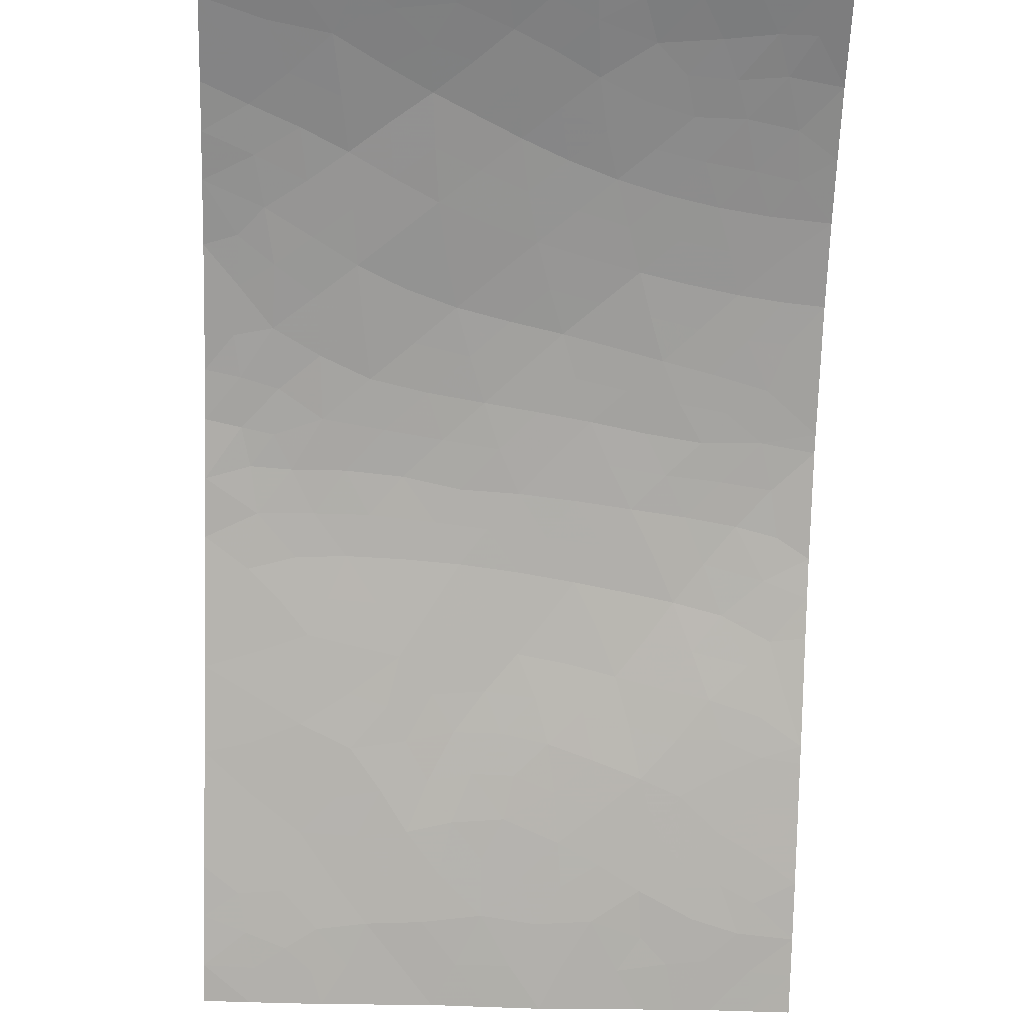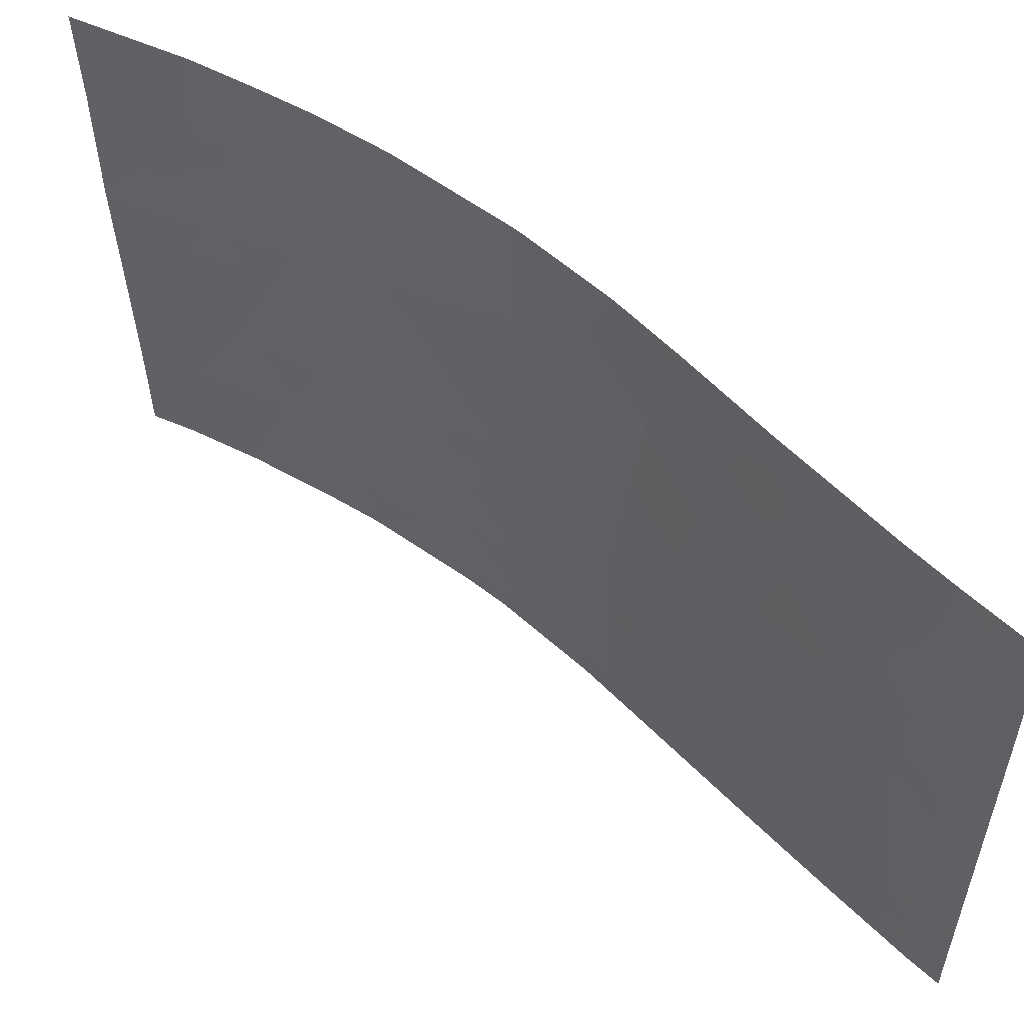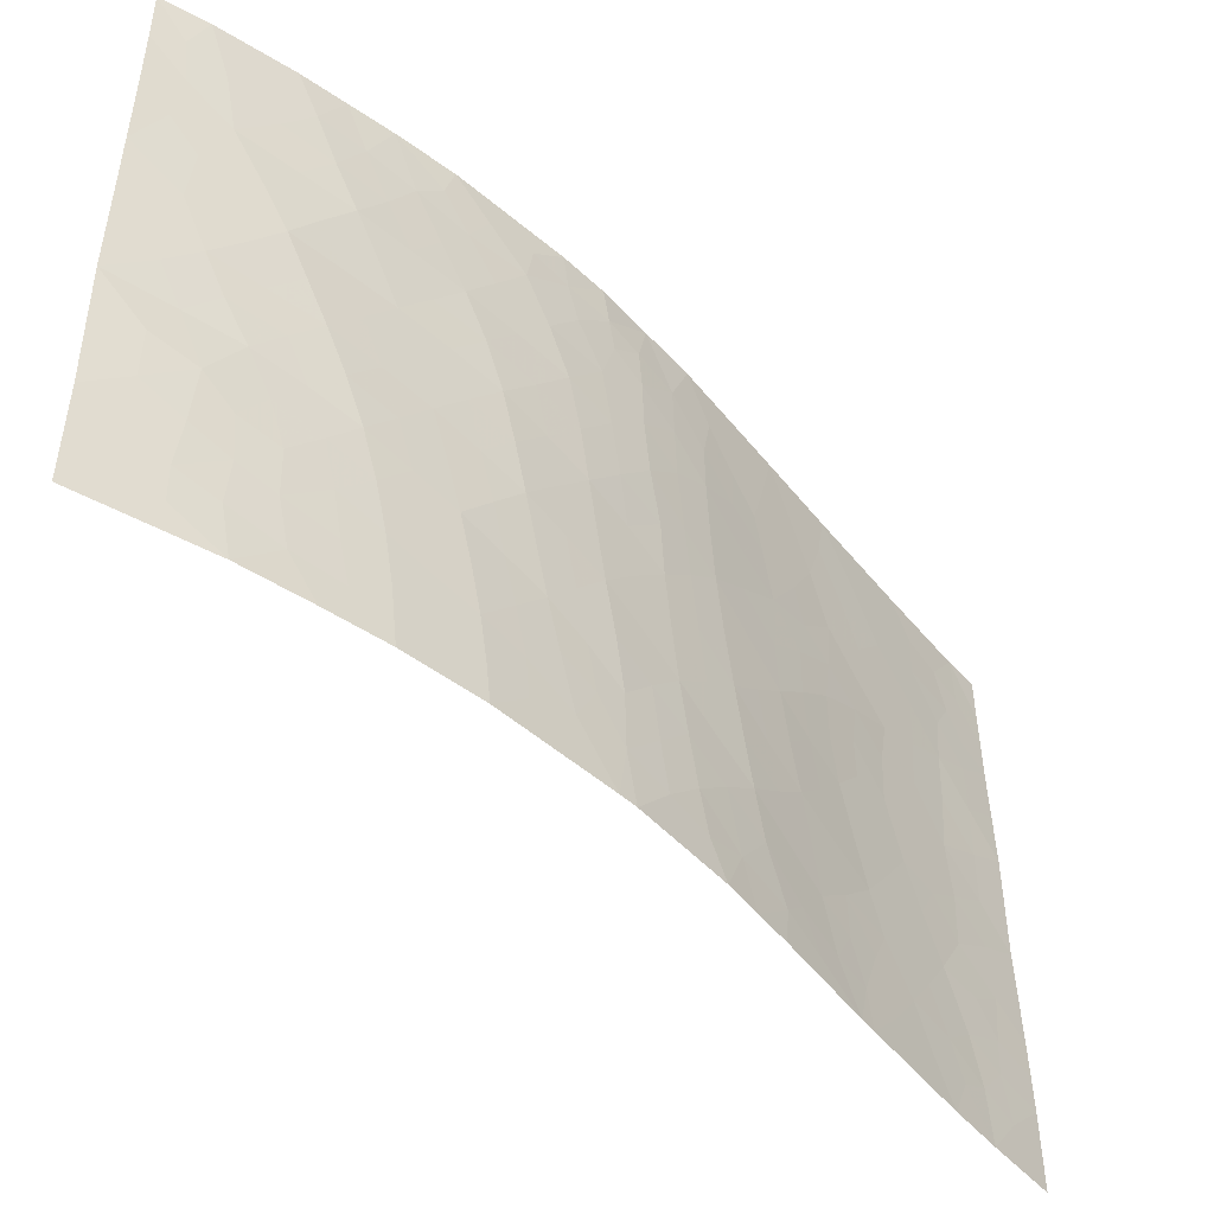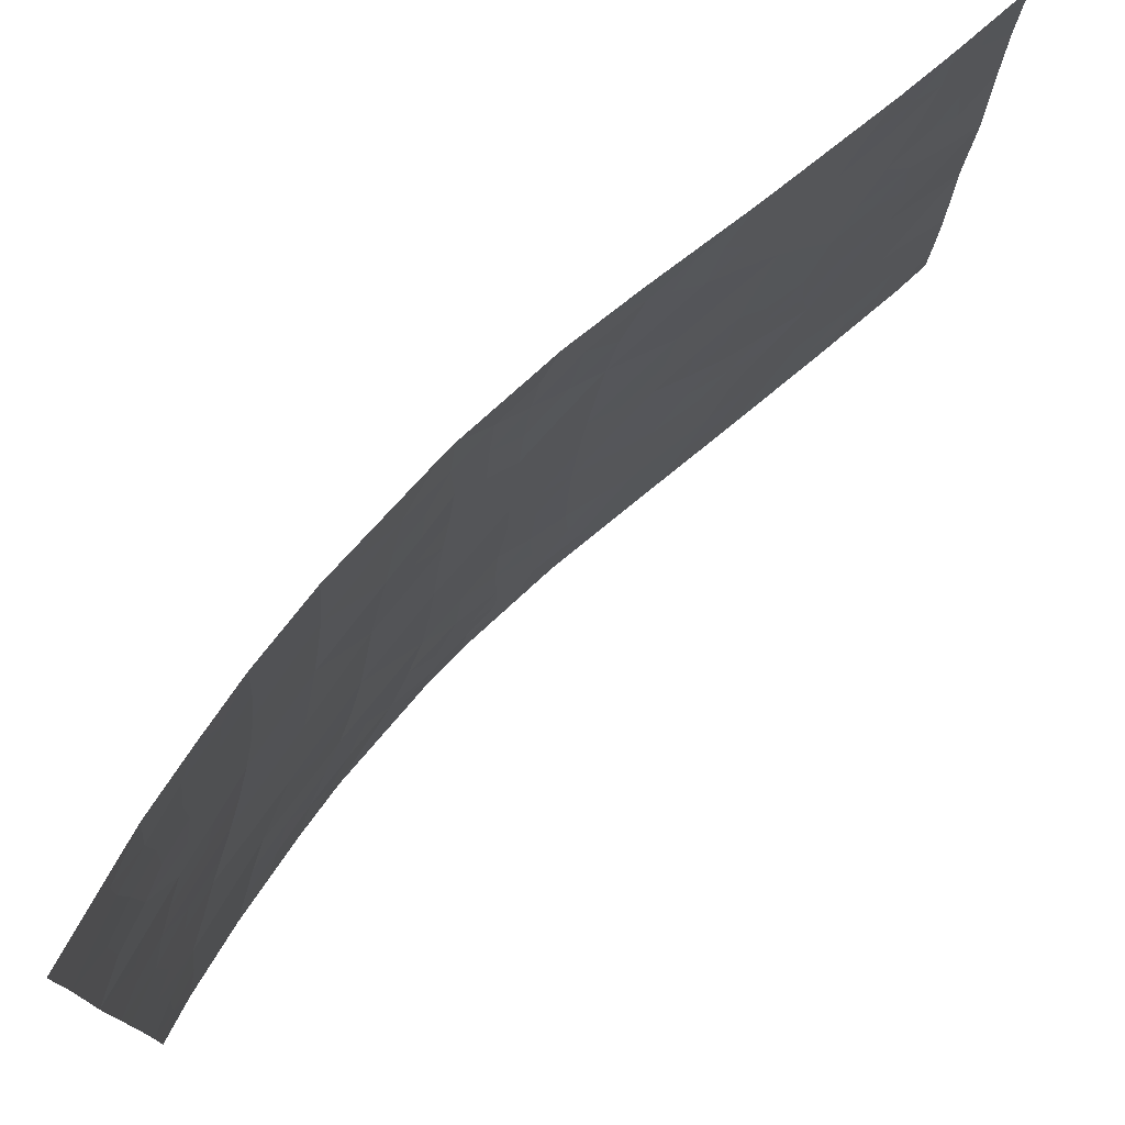
<metadata>
{"format":"obj","ext":"obj","renderer":"f3d","projection":"perspective","resolution":1024,"background":"white","views":[{"elev":-26.3,"azim":87.6,"up":"+Z"},{"elev":54.4,"azim":173.2,"up":"+Y"},{"elev":42.5,"azim":178.9,"up":"+Z"},{"elev":74.7,"azim":86.3,"up":"+Y"}]}
</metadata>
<code>
v -32.28 -43.11 88.91
v -27.14 -43.06 95.44
v -22.12 -45.27 99.44
v -33.47 -48.08 87.39
v -34.57 -46.71 85.83
v -31.06 -38.71 90.7
v -31.5 -41.79 90.07
v -25.4 -38 96.99
v -25.19 -40.19 97.16
v -23.8 -40.76 98.24
v -21.24 -44.96 100
v -35.18 -50 85.1
v -35.65 -49.07 84.47
v -35.67 -50 84.49
v -35.61 -43.15 84.39
v -35.64 -45.35 84.45
v -34.41 -44.38 85.98
v -35.64 -47.61 84.45
v -33.46 -42.86 87.23
v -32.4 -47.08 88.8
v -21.29 -47.01 100
v -22.67 -47.54 99.1
v -27.83 -46.79 94.74
v -27.14 -48.68 95.43
v -23.57 -45.67 98.48
v -22.51 -44.2 99.18
v -28.12 -44.55 94.42
v -26.19 -41.62 96.29
v -31.27 -43.77 90.43
v -28.34 -42.45 94.16
v -34.61 -38 85.62
v -33.9 -38 86.58
v -26.5 -39.7 96.02
v -32.24 -38 88.93
v -29.32 -43.82 93.04
v -30.22 -44.97 91.9
v -35.62 -41.11 84.4
v -35.61 -39.63 84.4
v -29.94 -50 92.27
v -30.3 -49.16 91.76
v -31 -38 90.76
v -24.81 -42.15 97.48
v -29.7 -39.49 92.59
v -30.07 -38 92.09
v -23.5 -50 98.55
v -32.66 -41.22 88.33
v -34.04 -41.18 86.42
v -31.48 -50 90.15
v -25 -50 97.38
v -23.83 -49.11 98.31
v -24.22 -43.99 97.96
v -25.76 -43.62 96.65
v -32.13 -48.09 89.2
v -24.52 -47.24 97.76
v -27.77 -50 94.84
v -25.98 -50 96.56
v -27.45 -41.09 95.06
v -32.45 -38 88.63
v -22.66 -41.54 99.07
v -21.18 -42.72 100
v -35.59 -38 84.36
v -34.44 -42.14 85.89
v -22.17 -50 99.49
v -21.33 -50 100
v -28.45 -50 94.11
v -21.17 -40.07 100
v -30.41 -42.67 91.64
v -28.46 -38 94.04
v -24.4 -38 97.77
v -28.72 -38 93.76
v -33.92 -50 86.78
v -32.51 -50 88.72
v -31.31 -46.13 90.35
v -25.19 -45.52 97.12
v -26.78 -45.14 95.77
v -30.64 -40.68 91.34
v -26.66 -38 95.88
v -23.28 -38 98.62
v -21.12 -38 100
v -31.72 -39.89 89.69
v -26.18 -47.05 96.3
v -23.12 -39.05 98.71
v -30.15 -47.22 92.01
v -27.85 -39 94.66
v -33.31 -39.61 87.43
v -33.4 -45.93 87.4
v -29.47 -41.6 92.82
v -23.21 -42.57 98.66
v -29.15 -46.12 93.29
v -31.07 -47.96 90.69
v -32.2 -45.02 89.1
v -28.59 -40.25 93.87
v -24.76 -38.69 97.49
v -24.61 -39.54 97.61
v -25.32 -39.19 97.06
v -24.49 -40.5 97.71
v -35.63 -44.25 84.42
v -35.05 -43.78 85.12
v -35.08 -44.89 85.15
v -27.3 -45.94 95.26
v -28 -45.67 94.55
v -27.47 -44.86 95.08
v -23.04 -44.92 98.83
v -22.78 -45.73 99
v -28.64 -45.35 93.85
v -29.29 -44.98 93.1
v -28.73 -44.23 93.72
v -28.23 -43.49 94.29
v -28.81 -43.15 93.62
v -34.17 -38.82 86.23
v -21.26 -45.98 100
v -22.24 -46.42 99.37
v -35.62 -40.37 84.4
v -35 -40.56 85.18
v -35.07 -38.87 85.06
v -30.71 -50 91.21
v -30.87 -49.32 90.98
v -31.75 -47.12 89.72
v -31.9 -46.36 89.51
v -31.61 -38.41 89.88
v -31.62 -38 89.85
v -30.54 -38 91.43
v -30.34 -38.89 91.71
v -29.82 -38.66 92.42
v -33.31 -40.88 87.42
v -33.67 -40.36 86.93
v -32.87 -40.42 88.04
v -34.66 -41.11 85.62
v -33.57 -38.8 87.05
v -33.95 -39.53 86.54
v -24.25 -50 97.97
v -24.59 -49.01 97.69
v -24.54 -43.09 97.71
v -25.01 -43.83 97.29
v -25.28 -42.87 97.07
v -31.33 -39.13 90.28
v -31.91 -38.86 89.42
v -24.32 -41.46 97.85
v -23.57 -41.69 98.41
v -24.04 -42.4 98.05
v -25.51 -41.88 96.88
v -25.99 -42.62 96.46
v -26.46 -43.35 96.03
v -26.66 -42.34 95.87
v -32.68 -44.63 88.4
v -32.78 -45.52 88.27
v -33.26 -45.02 87.56
v -23.64 -47.37 98.4
v -23.31 -48.36 98.66
v -24.16 -48.15 98.05
v -26.87 -50 95.7
v -27.26 -49.44 95.33
v -26.55 -49.34 96.01
v -25.85 -39.92 96.59
v -25.95 -38.92 96.5
v -25.7 -40.9 96.72
v -26.36 -40.65 96.14
v -32.39 -38.79 88.72
v -21.94 -43.51 99.53
v -22.83 -43.39 98.94
v -22.29 -42.65 99.27
v -35.6 -38.82 84.38
v -35.1 -38 84.99
v -31.9 -42.43 89.48
v -31.37 -42.75 90.28
v -31.76 -43.39 89.69
v -27.61 -43.79 94.94
v -26.97 -44.09 95.59
v -33.91 -43.58 86.64
v -34.49 -43.27 85.84
v -34.01 -42.77 86.48
v -32.93 -38.81 87.96
v -21.84 -49.16 99.68
v -21.32 -48.85 100
v -26.83 -41.37 95.67
v -27 -40.41 95.52
v -21.18 -41.39 100
v -21.92 -41.82 99.55
v -21.89 -40.76 99.56
v -30.69 -46.6 91.24
v -30.64 -47.58 91.3
v -31.17 -47.17 90.54
v -25.37 -48.83 97.04
v -29.85 -43.26 92.36
v -29.77 -44.43 92.47
v -30.31 -43.79 91.79
v -26.26 -44.37 96.22
v -22.57 -40.33 99.12
v -23.15 -40.95 98.72
v -23.84 -38 98.19
v -23.96 -38.78 98.1
v -25.03 -41.17 97.3
v -25.8 -49.35 96.69
v -26.2 -48.65 96.29
v -27.29 -42.07 95.25
v -35.2 -48.98 85.06
v -35.65 -48.34 84.46
v -27.56 -38 94.96
v -27.19 -38.66 95.34
v -26.6 -38.8 95.93
v -27.15 -39.46 95.38
v -34.24 -49.31 86.34
v -34.2 -48.43 86.38
v -33.68 -49.13 87.1
v -32 -50 89.43
v -32.37 -49.07 88.88
v -31.81 -49.01 89.66
v -25.68 -46.29 96.71
v -26.52 -46.13 96
v -25.99 -45.36 96.44
v -31.25 -48.81 90.44
v -31.55 -48.01 90.01
v -33.22 -50 87.75
v -33.01 -49.07 88.02
v -29.94 -42.16 92.23
v -29.39 -42.7 92.94
v -24.37 -45.61 97.81
v -24.71 -44.75 97.54
v -23.89 -44.83 98.22
v -32.46 -42.19 88.64
v -32.86 -42.96 88.09
v -33.08 -42.05 87.76
v -30.16 -40.1 91.97
v -30.77 -39.71 91.13
v -31.75 -45.46 89.73
v -31.72 -44.4 89.8
v -31.24 -44.9 90.46
v -30.75 -44.33 91.16
v -30.84 -43.2 91.04
v -30.69 -48.49 91.22
v -30.16 -48.21 91.97
v -34.52 -45.59 85.86
v -33.91 -45.26 86.68
v -33.99 -46.31 86.59
v -23.71 -43.28 98.31
v -24.96 -48.02 97.38
v -23.35 -44.09 98.57
v -23.16 -46.55 98.76
v -29.58 -40.52 92.72
v -30.04 -41.12 92.1
v -28.59 -39.06 93.89
v -21.21 -43.84 100
v -21.81 -44.34 99.63
v -30.95 -42.18 90.87
v -31.07 -41.23 90.7
v -30.52 -41.65 91.49
v -26.03 -38 96.44
v -30.71 -45.49 91.2
v -27.84 -49.31 94.72
v -27.74 -42.78 94.8
v -24.04 -46.47 98.13
v -24.86 -46.38 97.43
v -25.78 -47.91 96.66
v -25.34 -47.15 97.04
v -28.05 -40.72 94.44
v -27.89 -41.76 94.62
v -28.48 -41.36 94
v -25.49 -44.59 96.87
v -21.3 -47.73 100
v -21.92 -48.17 99.6
v -22.49 -48.77 99.24
v -23.02 -49.37 98.88
v -22.83 -50 99.02
v -29.4 -38 92.93
v -29.22 -38.82 93.17
v -21.87 -39.67 99.55
v -22.45 -38.58 99.16
v -21.15 -39.03 100
v -29.02 -40.93 93.36
v -29.11 -39.83 93.28
v -30.17 -46.11 91.97
v -33.72 -42.02 86.86
v -35.61 -42.13 84.4
v -35.05 -42.72 85.1
v -33.18 -38 87.6
v -31.62 -40.86 89.87
v -31.18 -40.27 90.5
v -34.55 -50 85.94
v -35.64 -46.48 84.45
v -35.1 -46.03 85.15
v -35.12 -47.09 85.12
v -34.66 -47.71 85.73
v -32.18 -39.59 89.02
v -27.63 -40.11 94.88
v -32.64 -39.75 88.36
v -26.65 -47.83 95.88
v -32.76 -48.14 88.35
v -32.06 -41.49 89.24
v -32.19 -40.51 89.01
v -29.63 -47.86 92.68
v -29.63 -48.98 92.66
v -33.02 -47.37 87.97
v -28.17 -39.8 94.32
v -22.2 -38 99.31
v -33.48 -46.94 87.32
v -34.05 -47.39 86.56
v -27.51 -47.76 95.06
v -27.01 -46.94 95.52
v -28.91 -42.05 93.49
v -32.67 -43.78 88.37
v -33.2 -43.97 87.62
v -33.71 -44.41 86.94
v -28.52 -46.5 93.99
v -28.39 -47.71 94.13
v -29.71 -45.47 92.57
v -32.31 -45.98 88.94
v -32.91 -46.46 88.09
v -32.19 -44.06 89.08
v -29.63 -46.78 92.67
v -29.04 -49.12 93.4
v -28 -48.57 94.57
v -29.19 -50 93.19
v -28.61 -48.66 93.89
v -29.08 -47.25 93.37
v -29.08 -48.31 93.36
v -28.54 -49.3 93.99
v -23.2 -40 98.67
v -23.8 -39.77 98.22
v -34.92 -48.36 85.4
v -34.74 -49.15 85.66
v -21.77 -47.07 99.68
v -21.8 -38.68 99.57
v -34.94 -39.79 85.24
v -22.45 -39.31 99.17
v -35.1 -41.57 85.06
v -34.55 -39.13 85.71
v -35.21 -47.83 85.02
v -34.38 -40.08 85.95
f 93 94 95
f 318 96 94
f 13 12 14
f 97 98 99
f 100 101 102
f 103 3 104
f 105 106 107
f 108 107 109
f 111 21 321
f 113 38 323
f 48 117 116
f 118 20 119
f 44 123 122
f 126 328 130
f 131 49 132
f 133 134 135
f 120 136 137
f 138 139 140
f 141 135 142
f 143 144 142
f 145 146 147
f 148 149 150
f 151 152 153
f 95 154 155
f 156 157 154
f 159 160 161
f 115 162 163
f 164 165 166
f 102 167 168
f 169 170 171
f 175 176 157
f 177 178 179
f 180 181 182
f 184 185 186
f 143 187 168
f 190 78 191
f 191 93 69
f 192 141 156
f 193 153 194
f 175 144 195
f 59 178 161
f 197 319 196
f 198 199 84
f 200 201 199
f 202 203 204
f 205 206 207
f 208 209 210
f 211 207 212
f 213 204 214
f 215 216 184
f 217 218 219
f 220 221 222
f 123 223 224
f 225 226 227
f 228 229 186
f 230 181 231
f 117 211 230
f 232 233 234
f 96 138 192
f 140 235 133
f 150 132 236
f 103 219 237
f 104 112 238
f 239 240 223
f 242 243 159
f 165 244 229
f 245 246 244
f 247 155 200
f 246 240 215
f 189 59 139
f 227 228 248
f 24 152 249
f 108 250 167
f 251 252 217
f 236 253 254
f 238 148 251
f 255 256 257
f 195 250 256
f 210 187 258
f 321 259 260
f 173 261 260
f 262 63 263
f 262 149 261
f 264 265 124
f 269 239 270
f 248 271 180
f 62 325 128
f 222 272 125
f 273 325 274
f 275 172 129
f 276 277 245
f 279 280 281
f 266 179 188
f 137 283 158
f 201 176 284
f 194 286 253
f 287 206 214
f 276 288 289
f 220 288 164
f 218 258 134
f 290 291 231
f 287 292 20
f 252 254 208
f 241 270 265
f 293 284 255
f 136 224 277
f 280 99 232
f 295 296 234
f 282 296 203
f 297 298 286
f 216 299 109
f 269 257 299
f 285 283 289
f 26 243 3
f 171 62 272
f 300 301 221
f 301 302 169
f 160 237 235
f 100 209 298
f 303 105 101
f 225 119 306
f 306 307 146
f 300 308 145
f 308 166 226
f 147 233 302
f 98 274 170
f 292 295 307
f 182 212 118
f 8 93 95
f 93 191 94
f 95 94 9
f 191 318 94
f 318 10 96
f 94 96 9
f 16 97 99
f 97 15 98
f 99 98 17
f 75 100 102
f 100 23 101
f 102 101 27
f 25 103 104
f 103 26 3
f 27 105 107
f 105 89 106
f 107 106 35
f 30 108 109
f 108 27 107
f 109 107 35
f 110 31 32
f 11 111 3
f 112 3 111
f 37 113 114
f 114 113 323
f 328 323 326
f 38 115 323
f 115 31 326
f 40 116 117
f 116 40 39
f 73 118 119
f 118 53 20
f 121 41 120
f 6 41 122
f 122 123 6
f 44 124 123
f 124 43 123
f 46 125 127
f 125 47 126
f 127 125 126
f 130 110 129
f 130 129 85
f 85 126 130
f 126 47 328
f 45 131 50
f 132 50 131
f 42 133 135
f 133 51 134
f 135 134 52
f 137 136 80
f 42 138 140
f 138 10 139
f 140 139 88
f 28 141 142
f 141 42 135
f 142 135 52
f 52 143 142
f 143 2 144
f 142 144 28
f 301 145 147
f 145 91 146
f 147 146 86
f 54 148 150
f 148 22 149
f 150 149 50
f 56 151 153
f 151 55 152
f 153 152 24
f 8 95 155
f 95 9 154
f 155 154 33
f 9 156 154
f 156 28 157
f 154 157 33
f 172 158 285
f 158 58 34
f 60 159 161
f 159 26 160
f 161 160 88
f 31 115 163
f 115 38 162
f 163 162 61
f 1 164 166
f 164 7 165
f 166 165 29
f 75 102 168
f 102 27 167
f 168 167 2
f 19 169 171
f 169 17 170
f 171 170 62
f 58 158 172
f 172 285 85
f 63 173 64
f 174 64 173
f 28 175 157
f 175 57 176
f 157 176 33
f 66 177 179
f 177 60 178
f 179 178 59
f 73 180 182
f 180 83 181
f 182 181 90
f 132 49 183
f 67 184 186
f 184 35 185
f 186 185 36
f 2 143 168
f 143 52 187
f 168 187 75
f 189 188 59
f 69 190 191
f 93 8 69
f 9 192 156
f 192 42 141
f 156 141 28
f 183 193 194
f 193 56 153
f 194 153 24
f 57 175 195
f 175 28 144
f 195 144 2
f 88 59 161
f 161 178 60
f 13 196 12
f 13 197 196
f 197 18 327
f 68 198 84
f 198 77 199
f 77 200 199
f 200 33 201
f 199 201 84
f 71 202 204
f 204 203 4
f 48 205 207
f 205 72 206
f 207 206 53
f 74 208 210
f 208 81 209
f 210 209 75
f 90 211 212
f 211 48 207
f 212 207 53
f 72 213 214
f 213 71 204
f 214 204 4
f 67 215 184
f 215 87 216
f 184 216 35
f 25 217 219
f 217 74 218
f 219 218 51
f 46 220 222
f 220 1 221
f 222 221 19
f 6 123 224
f 123 43 223
f 224 223 76
f 73 225 227
f 225 91 226
f 227 226 29
f 36 228 186
f 228 29 229
f 186 229 67
f 40 230 231
f 230 90 181
f 231 181 83
f 40 117 230
f 117 48 211
f 230 211 90
f 5 232 234
f 232 17 233
f 234 233 86
f 9 96 192
f 96 10 138
f 192 138 42
f 42 140 133
f 140 88 235
f 133 235 51
f 54 150 236
f 150 50 132
f 236 132 183
f 26 103 237
f 103 25 219
f 237 219 51
f 25 104 238
f 104 3 112
f 238 112 22
f 43 239 223
f 239 87 240
f 223 240 76
f 70 68 241
f 84 241 68
f 60 242 159
f 242 11 243
f 159 243 26
f 29 165 229
f 165 7 244
f 229 244 67
f 7 245 244
f 245 76 246
f 244 246 67
f 77 247 200
f 247 8 155
f 200 155 33
f 67 246 215
f 246 76 240
f 215 240 87
f 10 189 139
f 139 59 88
f 73 227 248
f 227 29 228
f 248 228 36
f 55 249 152
f 249 55 65
f 27 108 167
f 108 30 250
f 167 250 2
f 25 251 217
f 251 54 252
f 217 252 74
f 54 236 254
f 236 183 253
f 254 253 81
f 25 238 251
f 238 22 148
f 251 148 54
f 111 321 112
f 321 22 112
f 92 255 257
f 255 57 256
f 257 256 30
f 57 195 256
f 195 2 250
f 256 250 30
f 74 210 258
f 210 75 187
f 258 187 52
f 22 321 260
f 321 21 259
f 260 259 174
f 174 173 260
f 173 63 261
f 260 261 22
f 50 262 45
f 263 45 262
f 63 262 261
f 262 50 149
f 261 149 22
f 44 264 124
f 264 70 265
f 124 265 43
f 66 266 268
f 322 324 267
f 92 269 270
f 269 87 239
f 270 239 43
f 73 248 180
f 248 36 271
f 180 271 83
f 47 62 128
f 46 222 125
f 222 19 272
f 125 272 47
f 15 273 274
f 273 37 325
f 274 325 62
f 32 275 129
f 275 58 172
f 129 172 85
f 7 276 245
f 276 80 277
f 245 277 76
f 278 320 202
f 278 202 71
f 18 279 281
f 279 16 280
f 281 280 5
f 282 327 281
f 282 281 5
f 266 66 179
f 188 179 59
f 34 137 158
f 137 80 283
f 158 283 285
f 84 201 284
f 201 33 176
f 284 176 57
f 85 285 127
f 56 193 49
f 183 49 193
f 183 194 253
f 194 24 286
f 253 286 81
f 4 287 214
f 287 53 206
f 214 206 72
f 80 276 289
f 276 7 288
f 289 288 46
f 1 220 164
f 220 46 288
f 164 288 7
f 51 218 134
f 218 74 258
f 134 258 52
f 83 290 231
f 290 315 291
f 231 291 40
f 53 287 20
f 287 4 292
f 74 252 208
f 252 54 254
f 208 254 81
f 70 241 265
f 241 92 270
f 265 270 43
f 92 293 255
f 293 84 284
f 255 284 57
f 267 294 322
f 80 136 277
f 136 6 224
f 277 224 76
f 5 280 232
f 280 16 99
f 232 99 17
f 86 295 234
f 295 4 296
f 234 296 5
f 202 320 203
f 282 5 296
f 203 296 4
f 24 297 286
f 297 23 298
f 286 298 81
f 35 216 109
f 216 87 299
f 109 299 30
f 87 269 299
f 269 92 257
f 299 257 30
f 289 283 80
f 243 11 3
f 19 171 272
f 272 62 47
f 1 300 221
f 221 301 19
f 19 301 169
f 169 302 17
f 88 160 235
f 160 26 237
f 235 237 51
f 23 100 298
f 100 75 209
f 298 209 81
f 89 305 106
f 106 185 35
f 23 303 101
f 303 89 105
f 101 105 27
f 91 225 306
f 225 73 119
f 306 119 20
f 91 306 146
f 306 20 307
f 146 307 86
f 301 300 145
f 300 1 308
f 145 308 91
f 91 308 226
f 308 1 166
f 226 166 29
f 301 147 302
f 147 86 233
f 302 233 17
f 36 305 271
f 271 309 83
f 309 89 314
f 290 314 315
f 17 98 170
f 98 15 274
f 170 274 62
f 92 241 293
f 293 241 84
f 312 291 310
f 291 39 40
f 20 292 307
f 292 4 295
f 307 295 86
f 73 182 118
f 182 90 212
f 118 212 53
f 311 316 313
f 304 313 315
f 65 316 249
f 311 304 297
f 249 311 24
f 39 291 312
f 312 316 65
f 309 314 290
f 311 313 304
f 89 303 314
f 304 314 303
f 304 303 23
f 314 304 315
f 83 309 290
f 291 315 310
f 316 312 310
f 315 313 310
f 316 311 249
f 304 23 297
f 311 297 24
f 317 82 324
f 316 310 313
f 317 188 189
f 37 114 325
f 10 317 189
f 317 10 318
f 12 196 320
f 82 191 78
f 324 82 267
f 319 320 196
f 267 82 78
f 320 319 203
f 267 78 294
f 317 324 188
f 188 324 266
f 318 191 82
f 266 322 268
f 128 114 328
f 128 328 47
f 268 322 79
f 322 294 79
f 317 318 82
f 120 137 34
f 266 324 322
f 325 114 128
f 12 320 278
f 120 34 121
f 110 32 129
f 319 282 203
f 114 323 328
f 115 326 323
f 319 327 282
f 130 328 326
f 326 110 130
f 326 31 110
f 197 327 319
f 327 18 281
f 127 285 289
f 46 127 289
f 305 89 309
f 271 305 309
f 6 136 120
f 127 126 85
f 6 120 41
f 305 36 185
f 106 305 185

</code>
